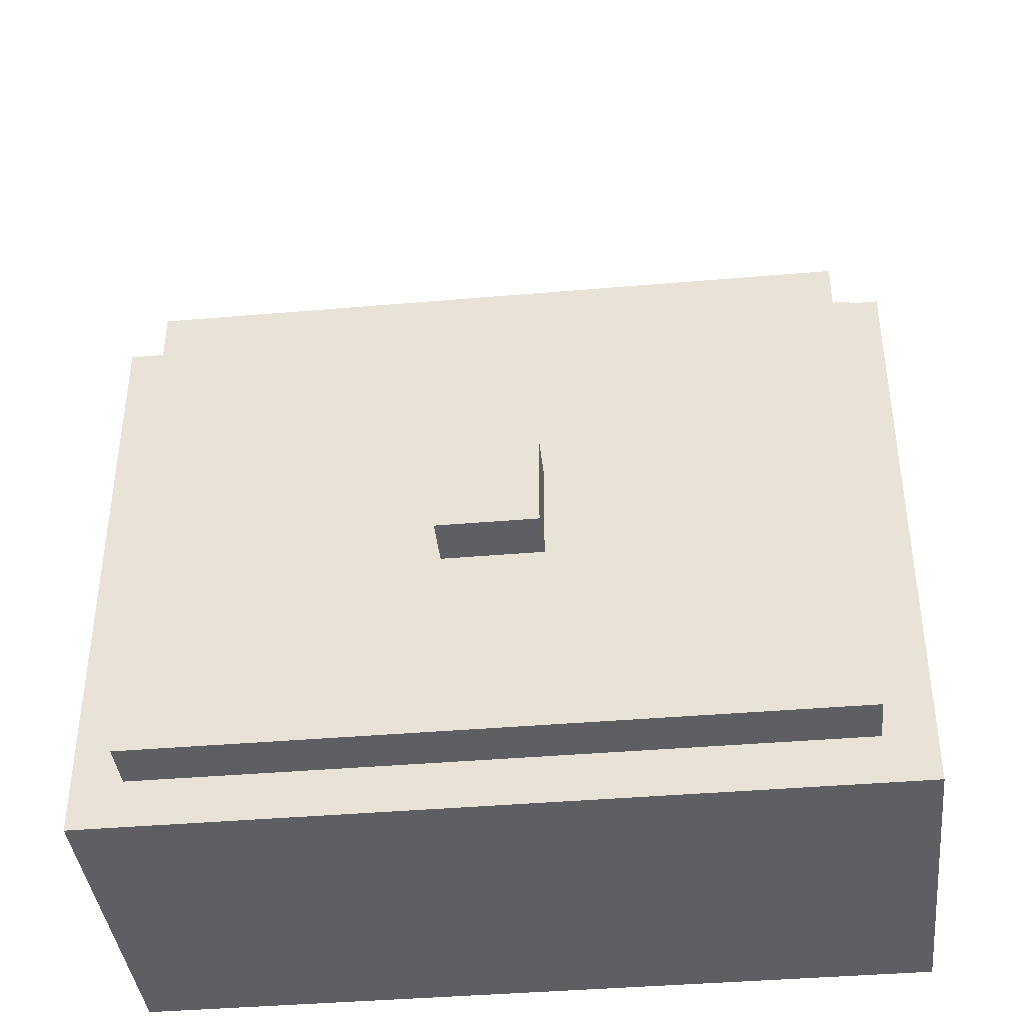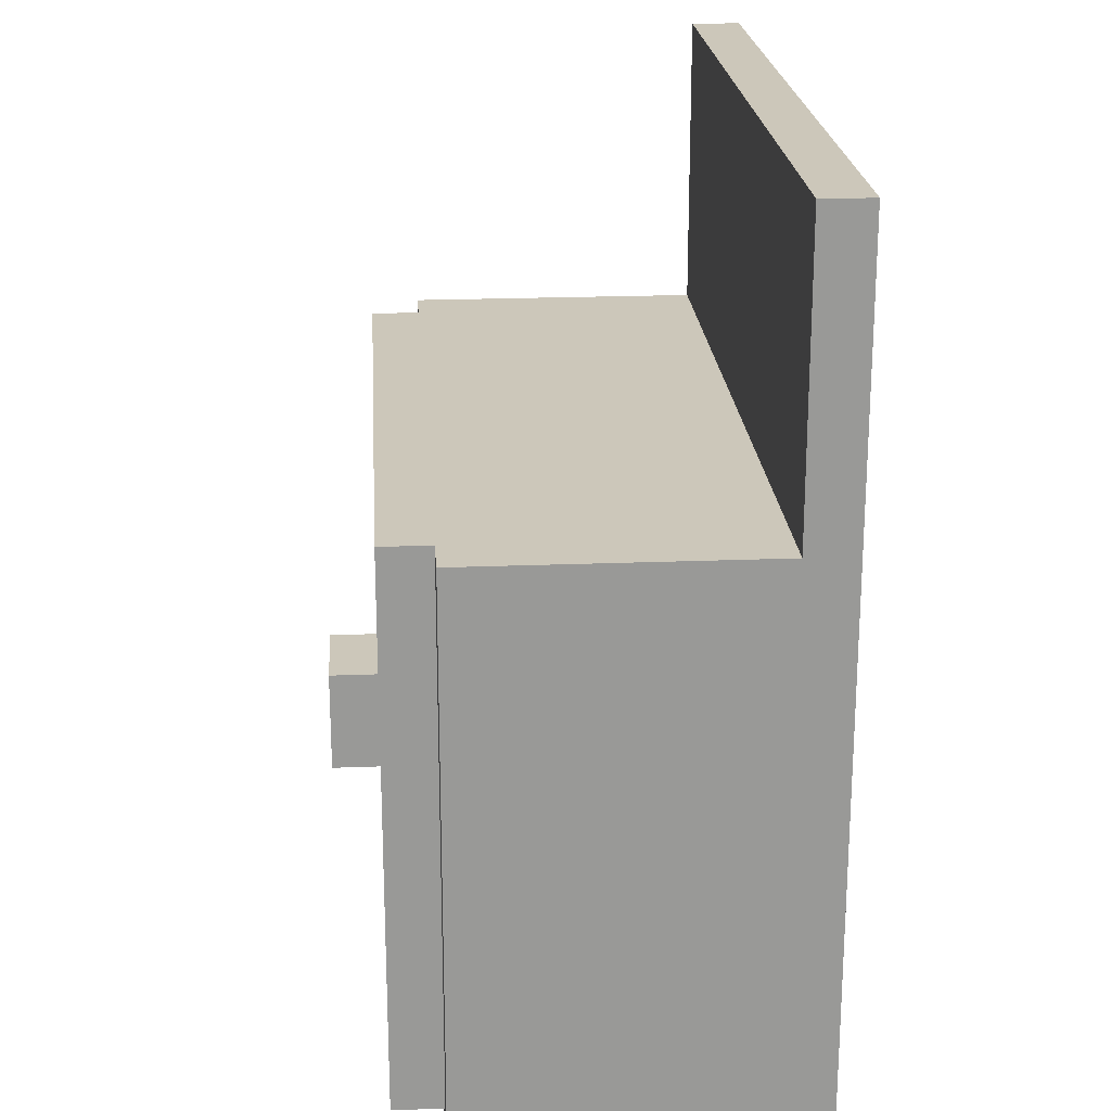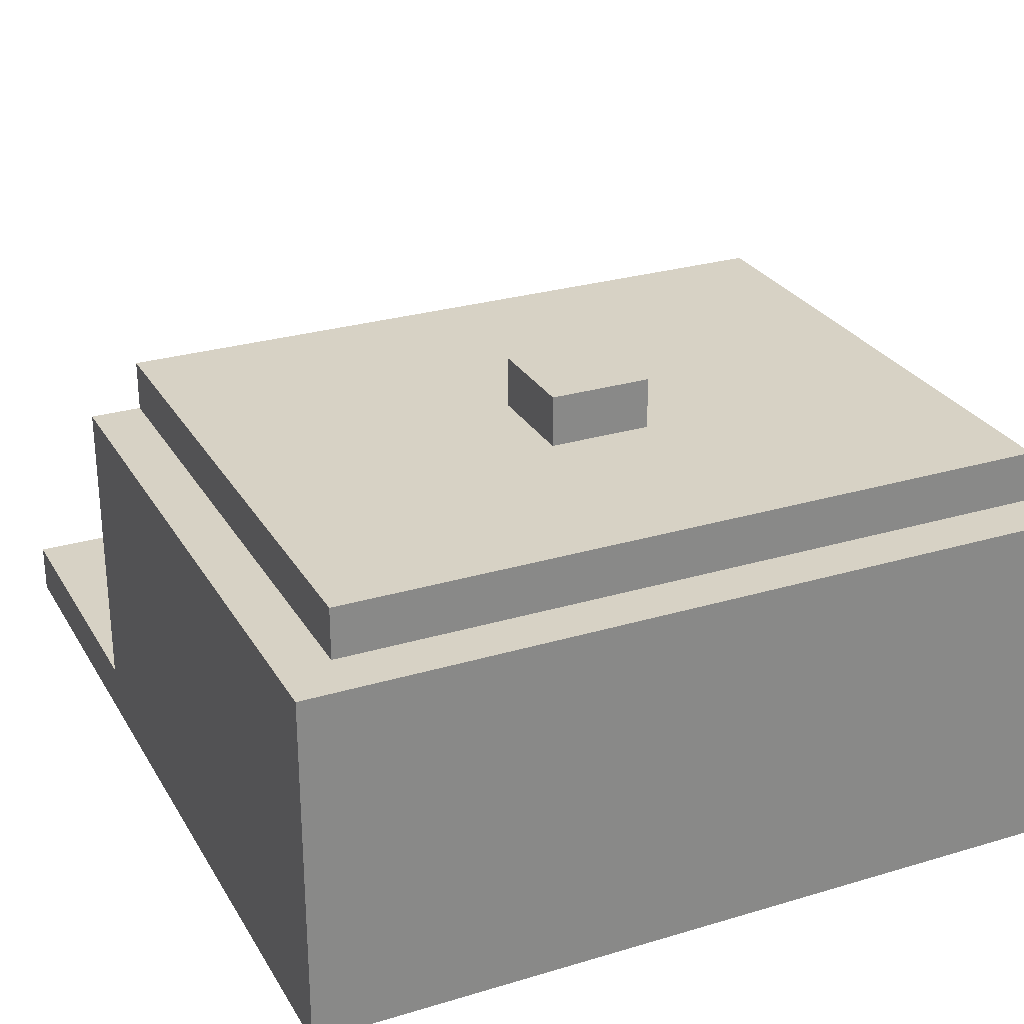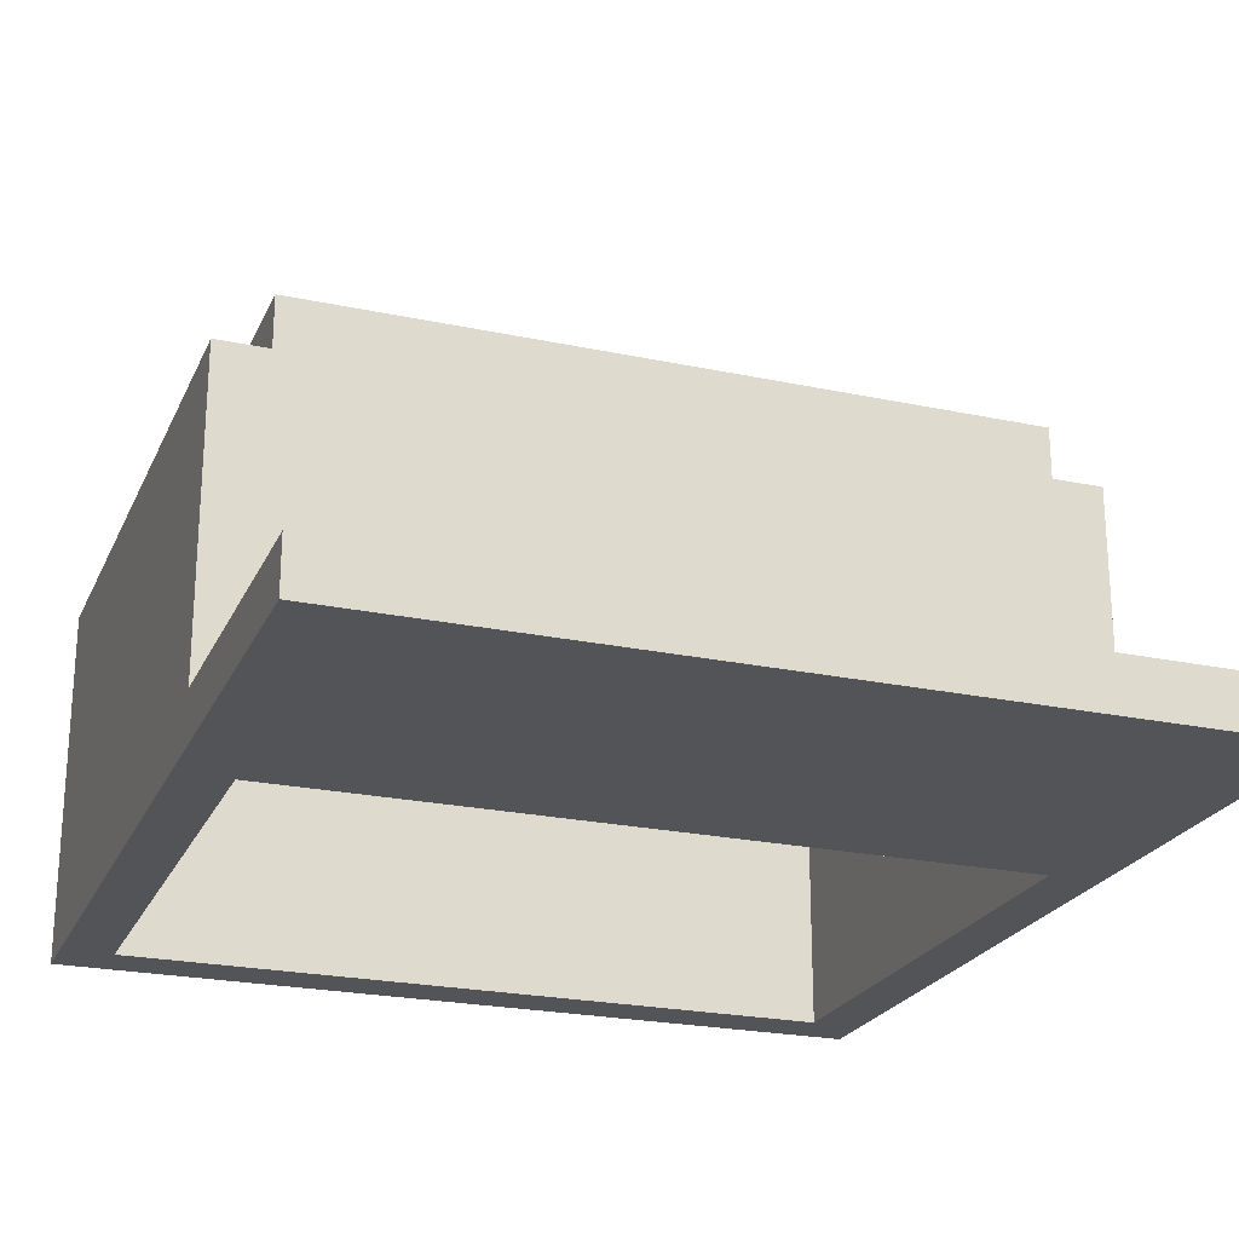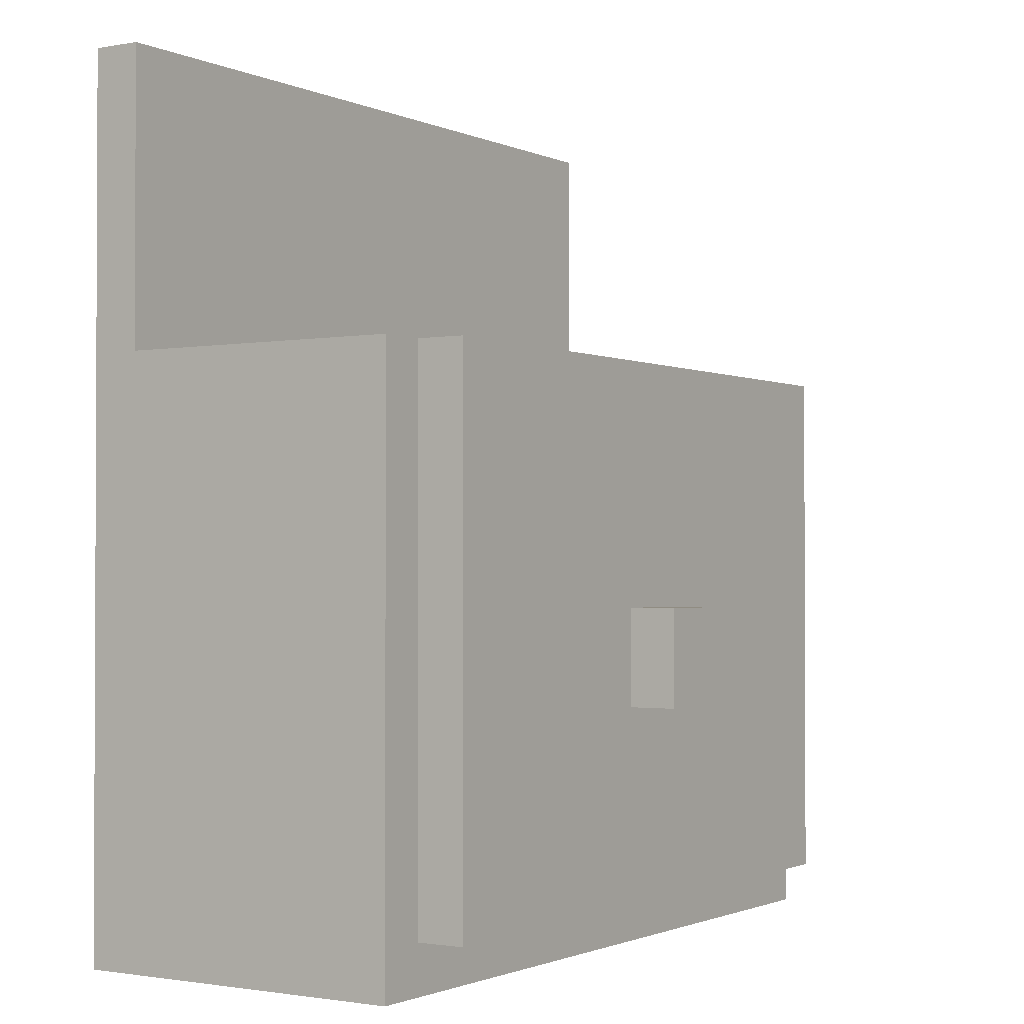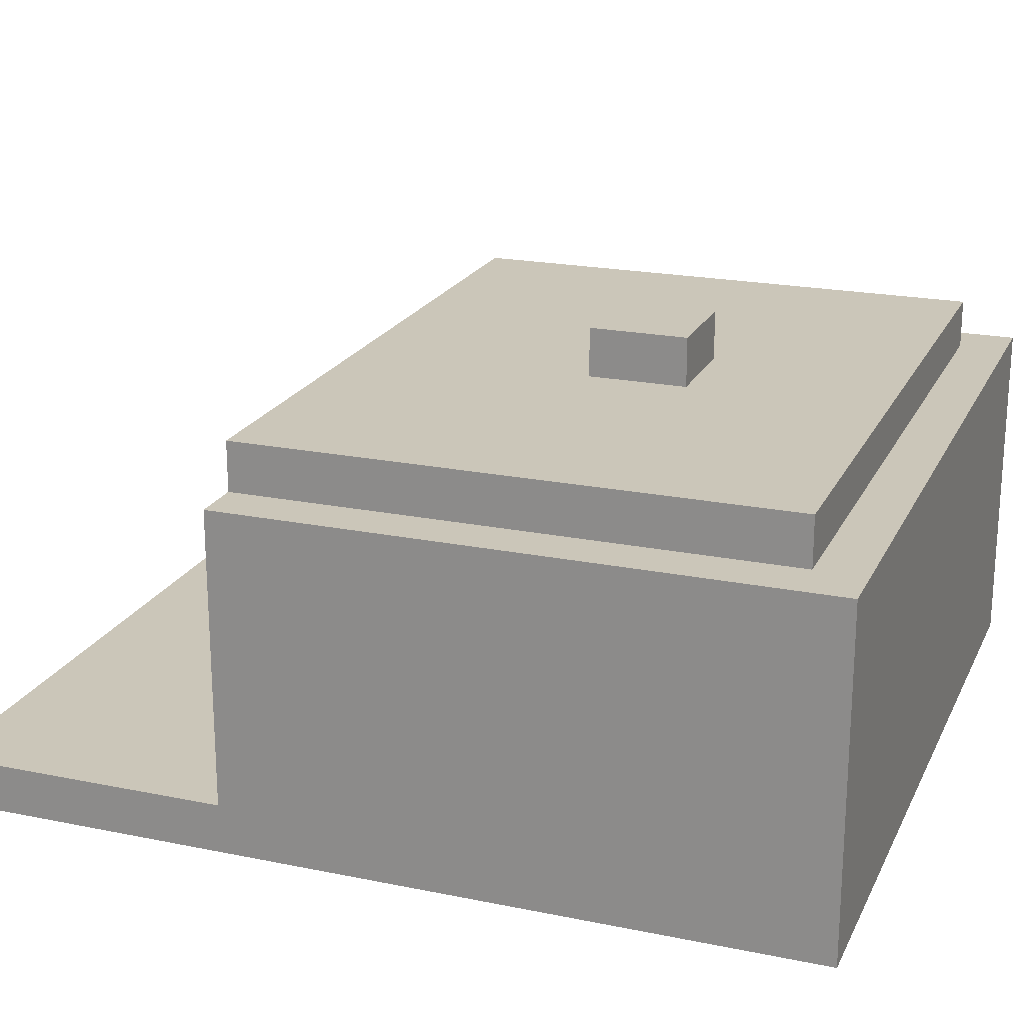
<metadata>
{"format":"obj","ext":"obj","renderer":"f3d","projection":"perspective","resolution":1024,"background":"white","views":[{"elev":-40.0,"azim":-173.9,"up":"+Z"},{"elev":21.5,"azim":-94.0,"up":"+Z"},{"elev":27.4,"azim":155.3,"up":"+Y"},{"elev":-23.2,"azim":-19.8,"up":"+Y"},{"elev":-1.4,"azim":123.0,"up":"+Z"},{"elev":20.8,"azim":110.2,"up":"+Y"}]}
</metadata>
<code>
o
v -10 0 -4.2
v -8.4 0 -4.2
v -9.3 0.1 -4.2
v -9.1 0.1 -4.2
v -9.3 0.3 -4.2
v -9.1 0.3 -4.2
v -10 0.7 -4.2
v -8.4 0.7 -4.2
v -9.9 0.7 -4.1
v -8.5 0.7 -4.1
v -9.9 0.8 -4.1
v -8.5 0.8 -4.1
v -9.3 0.8 -3.7
v -9.1 0.8 -3.7
v -9.3 0.9 -3.7
v -9.1 0.9 -3.7
v -9.9 0 -3.1
v -8.5 0 -3.1
v -9.5 0.2 -3.1
v -9.4 0.2 -3.1
v -9.1 0.2 -3.1
v -8.9 0.2 -3.1
v -9.3 0.3 -3.1
v -9.1 0.3 -3.1
v -9 0.3 -3.1
v -9.9 0.5 -3.1
v -9.5 0.5 -3.1
v -9.4 0.5 -3.1
v -9.3 0.5 -3.1
v -9.1 0.5 -3.1
v -9 0.5 -3.1
v -8.9 0.5 -3.1
v -8.5 0.5 -3.1
v -9.9 0 -4.1
v -8.5 0 -4.1
v -9.3 0.1 -4.1
v -9.1 0.1 -4.1
v -9.3 0.3 -4.1
v -9.1 0.3 -4.1
v -9.9 0.5 -4.1
v -8.5 0.5 -4.1
v -9.3 0.8 -3.5
v -9.1 0.8 -3.5
v -9.3 0.9 -3.5
v -9.1 0.9 -3.5
v -10 0.1 -3
v -8.4 0.1 -3
v -9.5 0.2 -3
v -9.4 0.2 -3
v -9.1 0.2 -3
v -8.9 0.2 -3
v -9.3 0.3 -3
v -9.1 0.3 -3
v -9 0.3 -3
v -9.4 0.6 -3
v -9.3 0.6 -3
v -9.1 0.6 -3
v -10 0.7 -3
v -9.9 0.7 -3
v -9.5 0.7 -3
v -9.3 0.7 -3
v -9 0.7 -3
v -8.9 0.7 -3
v -8.5 0.7 -3
v -8.4 0.7 -3
v -9.9 0.8 -3
v -8.5 0.8 -3
v -10 0 -2.4
v -8.4 0 -2.4
v -10 0.1 -2.4
v -8.4 0.1 -2.4
v -10 0 -4.2
v -10 0.7 -4.2
v -10 0.1 -3
v -10 0.7 -3
v -10 0 -2.4
v -10 0.1 -2.4
v -9.9 0.7 -4.1
v -9.9 0.8 -4.1
v -9.9 0.7 -3
v -9.9 0.8 -3
v -9.3 0.8 -3.7
v -9.3 0.9 -3.7
v -9.3 0.8 -3.5
v -9.3 0.9 -3.5
v -8.5 0 -4.1
v -8.5 0.5 -4.1
v -8.5 0.1 -3.5
v -8.5 0.3 -3.5
v -8.5 0.1 -3.2
v -8.5 0.3 -3.2
v -8.5 0 -3.1
v -8.5 0.5 -3.1
v -9.9 0 -4.1
v -9.9 0.5 -4.1
v -9.9 0 -3.1
v -9.9 0.5 -3.1
v -9.1 0.8 -3.7
v -9.1 0.9 -3.7
v -9.1 0.8 -3.5
v -9.1 0.9 -3.5
v -8.5 0.7 -4.1
v -8.5 0.8 -4.1
v -8.5 0.7 -3
v -8.5 0.8 -3
v -8.4 0 -4.2
v -8.4 0.7 -4.2
v -8.4 0.1 -3.5
v -8.4 0.3 -3.5
v -8.4 0.1 -3.2
v -8.4 0.3 -3.2
v -8.4 0.1 -3
v -8.4 0.7 -3
v -8.4 0 -2.4
v -8.4 0.1 -2.4
v -10 0 -4.2
v -10 0 -2.4
v -9.9 0 -4.1
v -9.9 0 -3.1
v -9.4 0 -2.9
v -9.4 0 -2.8
v -9.4 0 -2.6
v -9.4 0 -2.5
v -9.3 0 -2.9
v -9.3 0 -2.8
v -9.3 0 -2.7
v -9.3 0 -2.6
v -9.3 0 -2.5
v -9.2 0 -2.8
v -9.2 0 -2.7
v -9.2 0 -2.6
v -9.1 0 -2.9
v -9.1 0 -2.8
v -9.1 0 -2.7
v -9.1 0 -2.6
v -9.1 0 -2.5
v -9 0 -2.9
v -9 0 -2.8
v -9 0 -2.6
v -9 0 -2.5
v -8.5 0 -4.1
v -8.5 0 -3.1
v -8.4 0 -4.2
v -8.4 0 -2.4
v -9.9 0.5 -4.1
v -9.9 0.5 -3.1
v -9.5 0.5 -3.1
v -9.4 0.5 -3.1
v -9.3 0.5 -3.7
v -9.3 0.5 -3.6
v -9.3 0.5 -3.1
v -9.1 0.5 -3.7
v -9.1 0.5 -3.6
v -9.1 0.5 -3.1
v -9 0.5 -3.1
v -8.9 0.5 -3.1
v -8.5 0.5 -4.1
v -8.5 0.5 -3.1
v -10 0.1 -3
v -10 0.1 -2.4
v -9.4 0.1 -2.9
v -9.4 0.1 -2.8
v -9.4 0.1 -2.6
v -9.4 0.1 -2.5
v -9.3 0.1 -2.9
v -9.3 0.1 -2.8
v -9.3 0.1 -2.7
v -9.3 0.1 -2.6
v -9.3 0.1 -2.5
v -9.2 0.1 -2.8
v -9.2 0.1 -2.7
v -9.2 0.1 -2.6
v -9.1 0.1 -2.9
v -9.1 0.1 -2.8
v -9.1 0.1 -2.7
v -9.1 0.1 -2.6
v -9.1 0.1 -2.5
v -9 0.1 -2.9
v -9 0.1 -2.8
v -9 0.1 -2.6
v -9 0.1 -2.5
v -8.4 0.1 -3
v -8.4 0.1 -2.4
v -10 0.7 -4.2
v -10 0.7 -3
v -9.9 0.7 -4.1
v -9.9 0.7 -3
v -8.5 0.7 -4.1
v -8.5 0.7 -3
v -8.4 0.7 -4.2
v -8.4 0.7 -3
v -9.9 0.8 -4.1
v -9.9 0.8 -3
v -9.3 0.8 -3.7
v -9.3 0.8 -3.5
v -9.1 0.8 -3.7
v -9.1 0.8 -3.5
v -8.5 0.8 -4.1
v -8.5 0.8 -3
v -9.3 0.9 -3.7
v -9.3 0.9 -3.5
v -9.1 0.9 -3.7
v -9.1 0.9 -3.5
f 3 2 1
f 4 2 3
f 5 3 1
f 5 4 3
f 6 2 4
f 6 4 5
f 7 5 1
f 7 6 5
f 8 2 6
f 8 6 7
f 11 10 9
f 12 10 11
f 15 14 13
f 16 14 15
f 19 18 17
f 20 18 19
f 21 18 20
f 22 18 21
f 23 21 20
f 24 22 21
f 24 21 23
f 25 22 24
f 26 19 17
f 27 20 19
f 27 19 26
f 28 23 20
f 28 20 27
f 29 24 23
f 29 23 28
f 30 25 24
f 30 24 29
f 31 22 25
f 31 25 30
f 32 18 22
f 32 22 31
f 33 18 32
f 34 35 36
f 36 35 37
f 34 36 38
f 36 37 38
f 37 35 39
f 38 37 39
f 34 38 40
f 38 39 40
f 39 35 41
f 40 39 41
f 42 43 44
f 44 43 45
f 46 47 48
f 48 47 49
f 49 47 50
f 50 47 51
f 49 50 52
f 50 51 53
f 52 50 53
f 53 51 54
f 48 49 55
f 49 52 55
f 52 53 56
f 55 52 56
f 53 54 57
f 56 53 57
f 46 48 58
f 58 48 59
f 55 56 60
f 59 48 60
f 48 55 60
f 56 57 61
f 60 56 61
f 57 54 62
f 61 57 62
f 54 51 62
f 51 47 63
f 62 51 63
f 63 47 64
f 64 47 65
f 60 61 66
f 59 60 66
f 63 64 66
f 62 63 66
f 61 62 66
f 66 64 67
f 68 69 70
f 70 69 71
f 74 73 72
f 75 73 74
f 76 74 72
f 77 74 76
f 80 79 78
f 81 79 80
f 84 83 82
f 85 83 84
f 88 87 86
f 89 87 88
f 90 88 86
f 90 89 88
f 91 87 89
f 91 89 90
f 92 90 86
f 92 91 90
f 93 87 91
f 93 91 92
f 94 95 96
f 96 95 97
f 98 99 100
f 100 99 101
f 102 103 104
f 104 103 105
f 106 107 108
f 108 107 109
f 106 108 110
f 108 109 110
f 109 107 111
f 110 109 111
f 106 110 112
f 110 111 112
f 111 107 113
f 112 111 113
f 106 112 114
f 114 112 115
f 118 117 116
f 119 117 118
f 120 117 119
f 121 117 120
f 122 117 121
f 123 117 122
f 124 120 119
f 124 121 120
f 125 122 121
f 125 121 124
f 126 122 125
f 127 123 122
f 127 122 126
f 128 117 123
f 128 123 127
f 129 126 125
f 129 125 124
f 130 127 126
f 130 126 129
f 131 128 127
f 131 127 130
f 132 129 124
f 132 124 119
f 133 130 129
f 133 129 132
f 134 131 130
f 134 130 133
f 135 128 131
f 135 131 134
f 136 117 128
f 136 128 135
f 137 133 132
f 137 132 119
f 138 134 133
f 138 133 137
f 138 135 134
f 139 136 135
f 139 135 138
f 140 117 136
f 140 136 139
f 141 118 116
f 142 137 119
f 142 138 137
f 142 140 139
f 142 139 138
f 143 141 116
f 143 142 141
f 144 117 140
f 144 142 143
f 144 140 142
f 147 146 145
f 148 147 145
f 149 148 145
f 150 148 149
f 151 148 150
f 152 149 145
f 152 150 149
f 153 151 150
f 153 150 152
f 154 151 153
f 155 153 152
f 155 154 153
f 156 155 152
f 157 152 145
f 157 156 152
f 158 156 157
f 159 160 161
f 161 160 162
f 162 160 163
f 163 160 164
f 159 161 165
f 161 162 165
f 162 163 166
f 165 162 166
f 166 163 167
f 163 164 168
f 167 163 168
f 164 160 169
f 168 164 169
f 166 167 170
f 165 166 170
f 167 168 171
f 170 167 171
f 168 169 172
f 171 168 172
f 165 170 173
f 159 165 173
f 170 171 174
f 173 170 174
f 171 172 175
f 174 171 175
f 172 169 176
f 175 172 176
f 169 160 177
f 176 169 177
f 173 174 178
f 159 173 178
f 174 175 179
f 178 174 179
f 175 176 179
f 176 177 180
f 179 176 180
f 177 160 181
f 180 177 181
f 159 178 182
f 178 179 182
f 180 181 182
f 179 180 182
f 181 160 183
f 182 181 183
f 184 185 186
f 186 185 187
f 184 186 188
f 184 188 190
f 188 189 190
f 190 189 191
f 192 193 194
f 194 193 195
f 192 194 196
f 195 193 197
f 192 196 198
f 196 197 198
f 197 193 199
f 198 197 199
f 200 201 202
f 202 201 203

</code>
